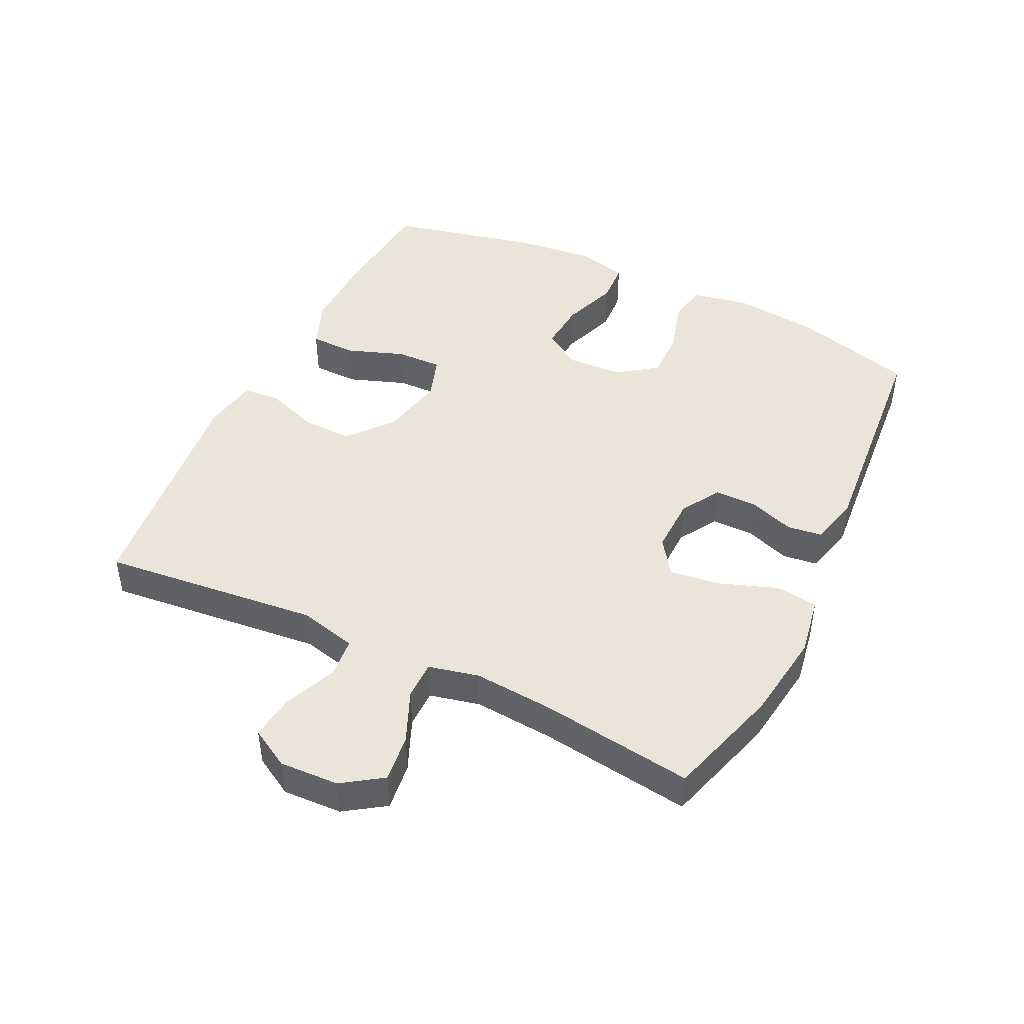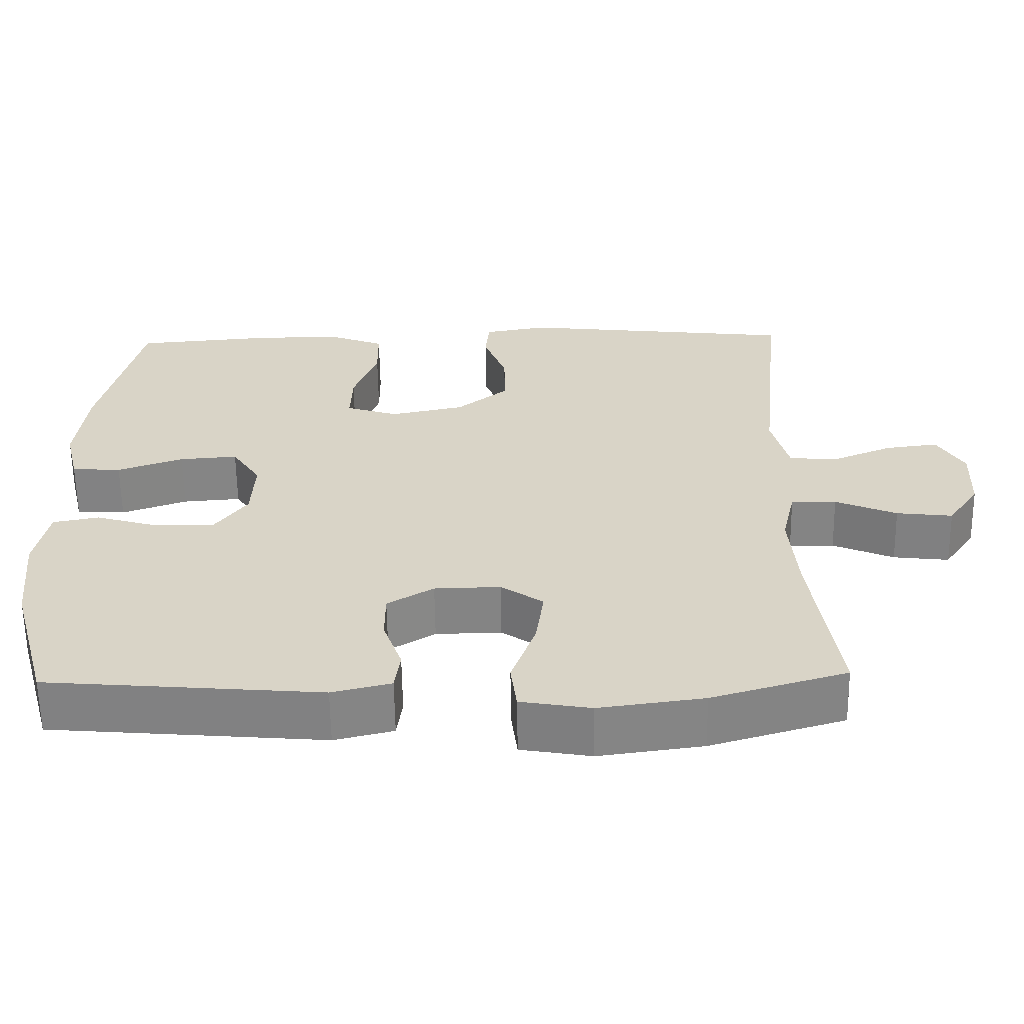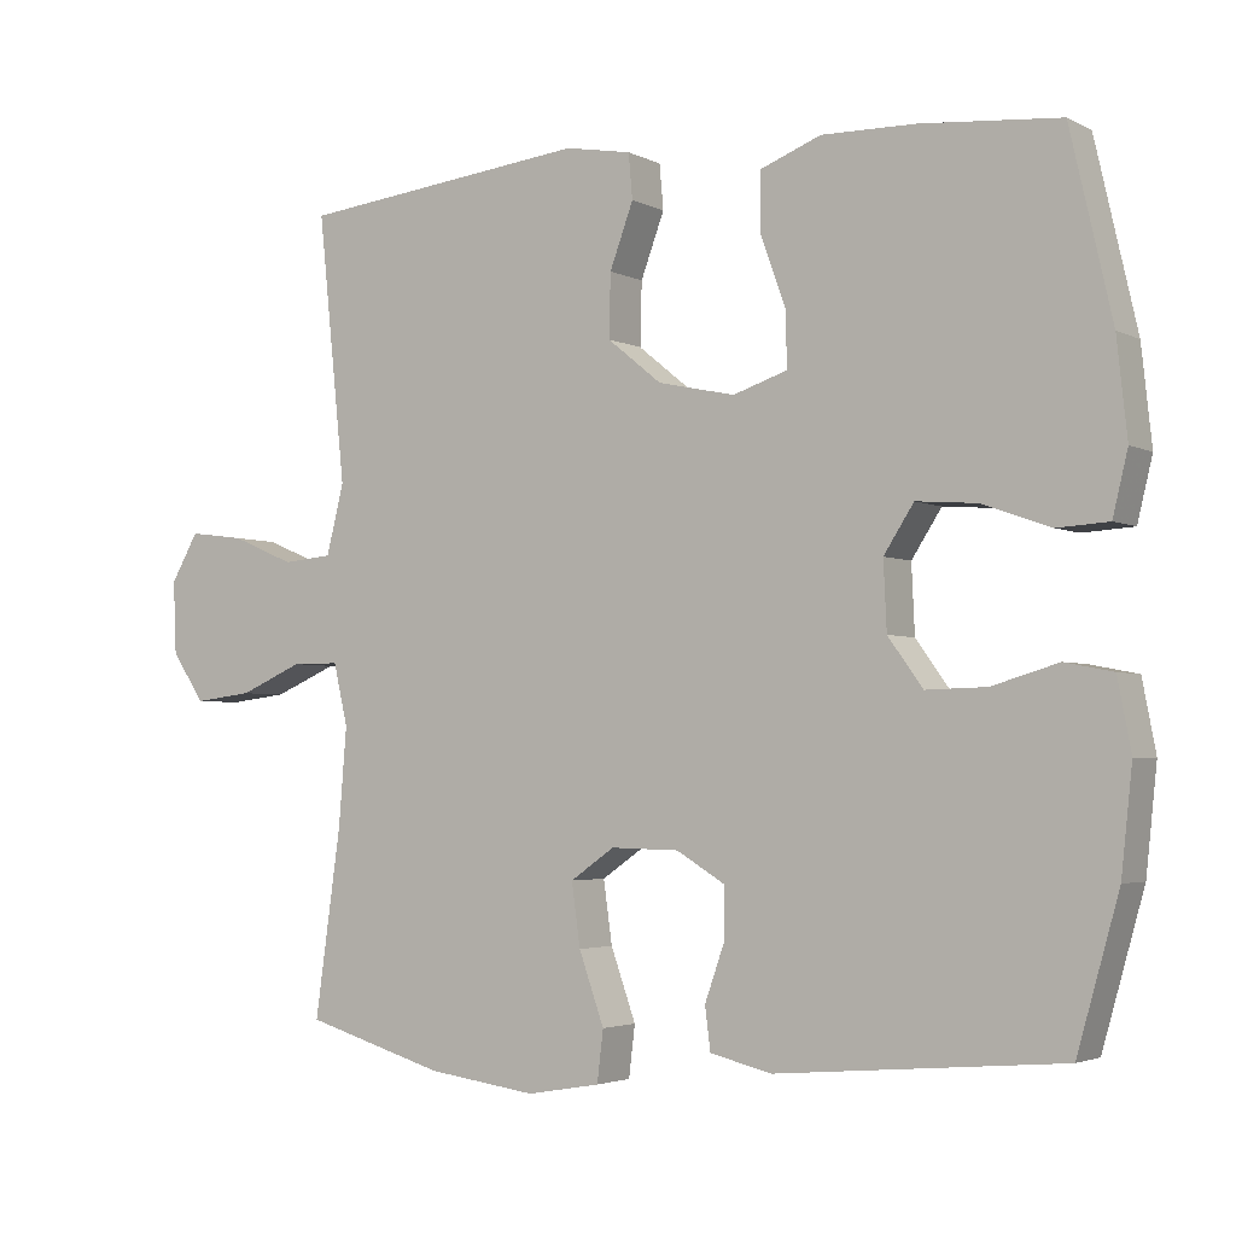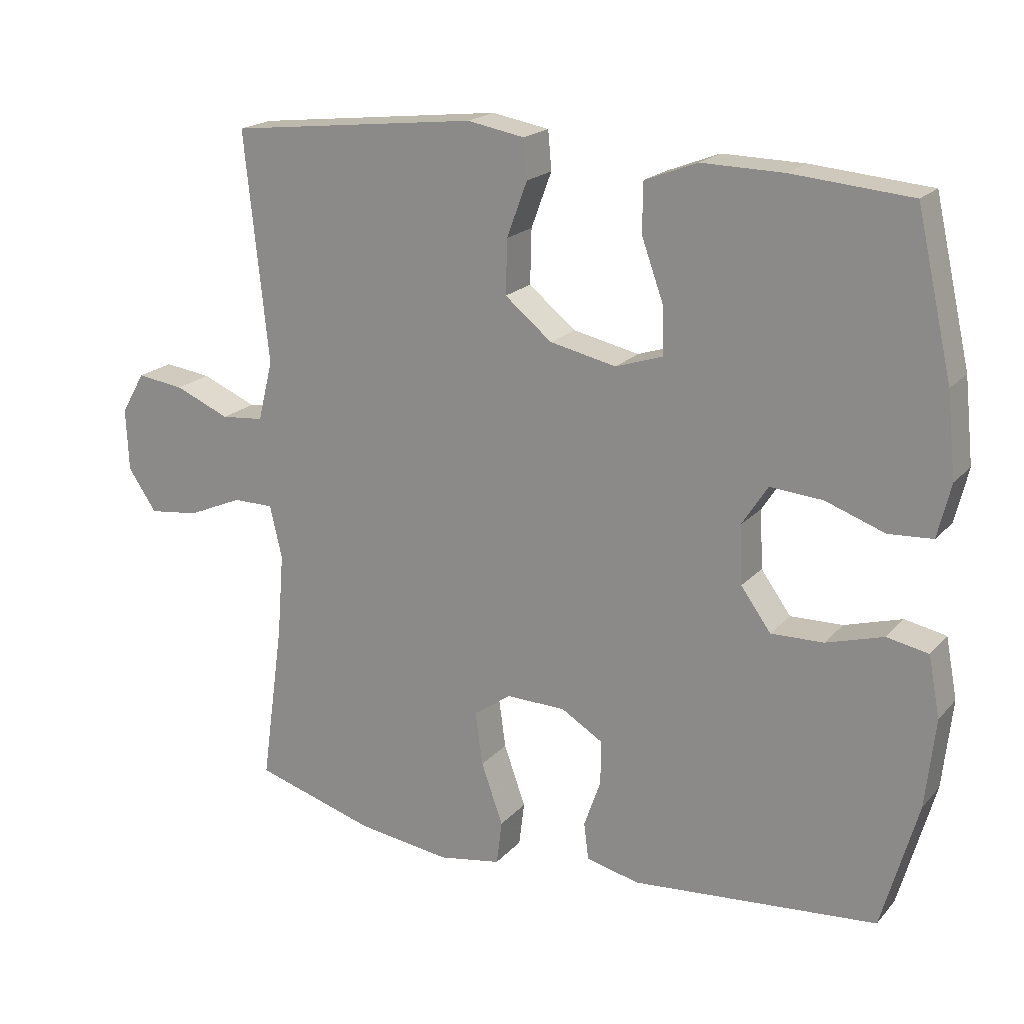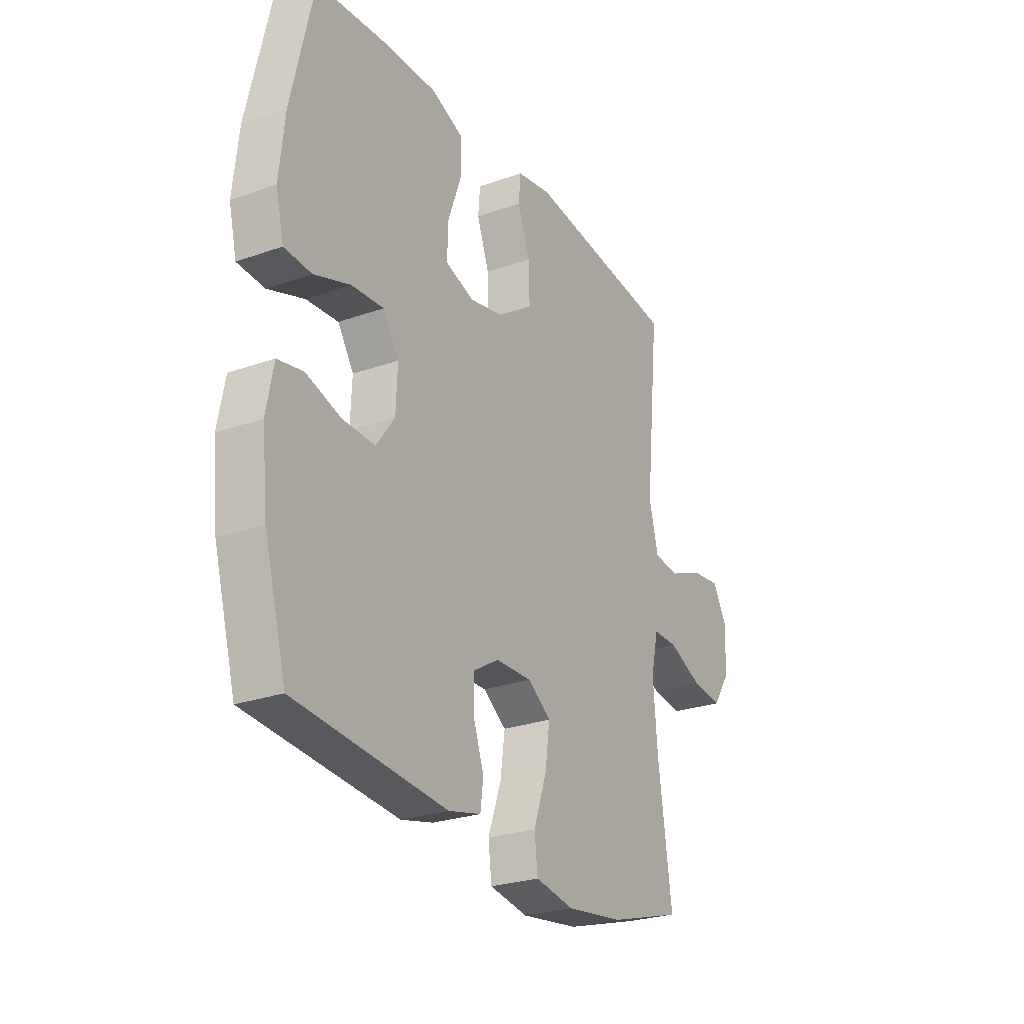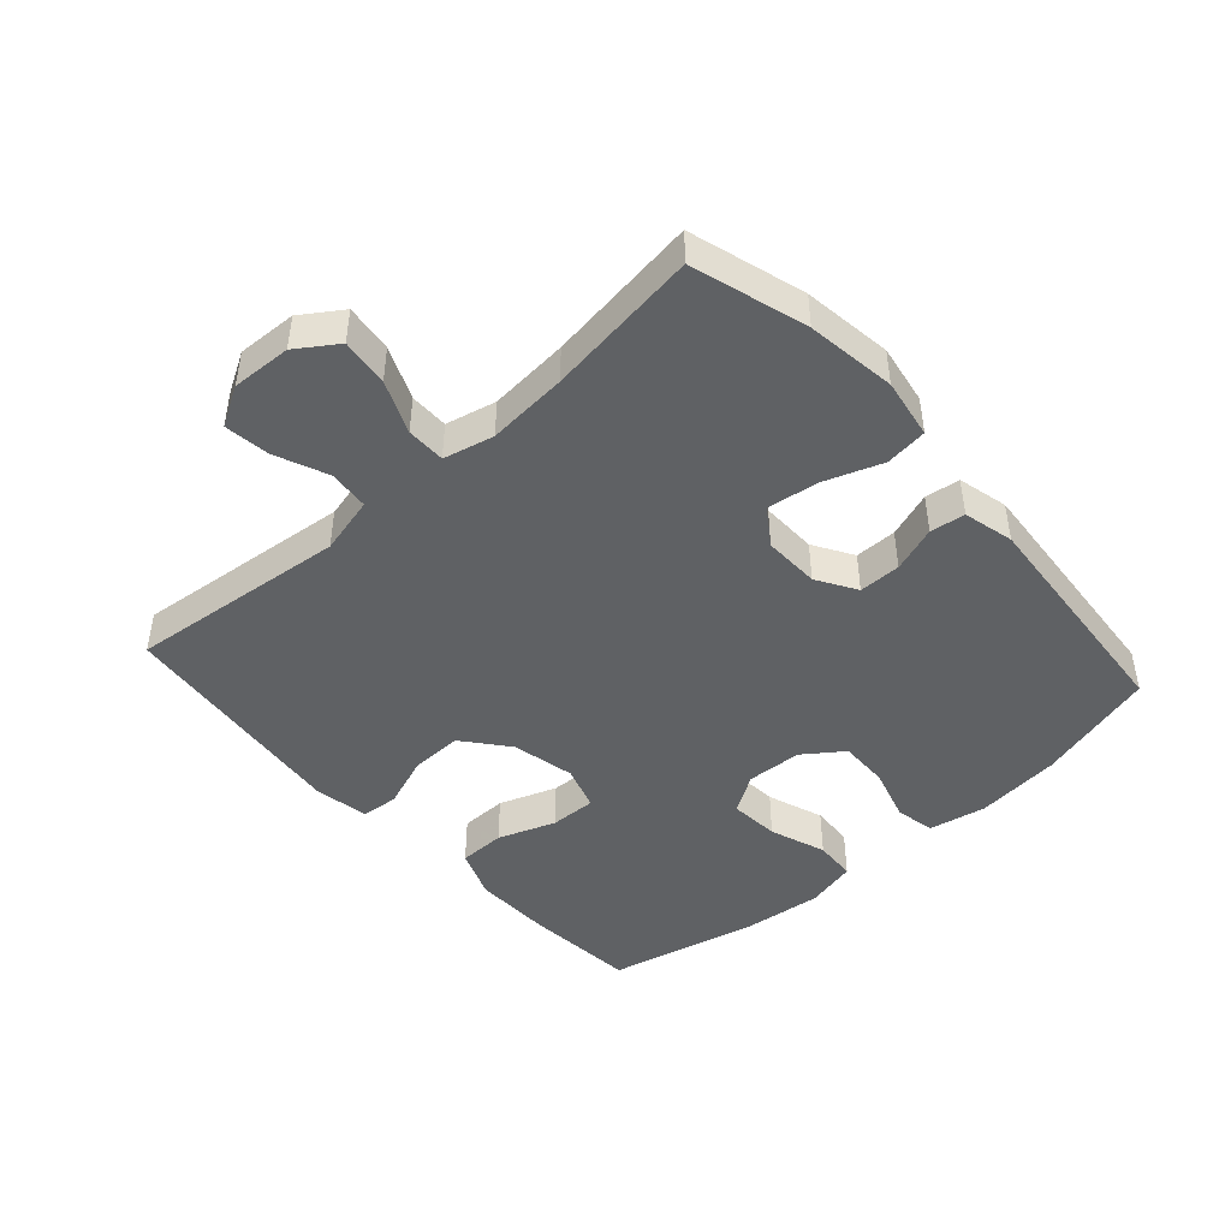
<metadata>
{"format":"obj","ext":"obj","renderer":"f3d","projection":"perspective","resolution":1024,"background":"white","views":[{"elev":45.4,"azim":115.9,"up":"+Y"},{"elev":-61.3,"azim":0.8,"up":"+Z"},{"elev":-3.2,"azim":-148.1,"up":"+Z"},{"elev":19.5,"azim":-151.5,"up":"+Z"},{"elev":-26.1,"azim":-60.7,"up":"+Z"},{"elev":-45.4,"azim":131.8,"up":"+Y"}]}
</metadata>
<code>
v 0.5 0.07 0.5
v 0.465 0.07 0.162
v 0.487 0.07 0.073
v 0.55 0.07 0.067
v 0.631 0.07 0.101
v 0.701 0.07 0.11
v 0.736 0.07 0.049
v 0.732 0.07 -0.043
v 0.69 0.07 -0.105
v 0.616 0.07 -0.096
v 0.535 0.07 -0.061
v 0.475 0.07 -0.061
v 0.457 0.07 -0.139
v 0.467 0.07 -0.263
v 0.5 0.07 -0.5
v 0.322 0.07 -0.553
v 0.184 0.07 -0.572
v 0.091 0.07 -0.556
v 0.083 0.07 -0.491
v 0.115 0.07 -0.401
v 0.126 0.07 -0.322
v 0.07 0.07 -0.283
v -0.017 0.07 -0.285
v -0.078 0.07 -0.322
v -0.078 0.07 -0.387
v -0.053 0.07 -0.458
v -0.06 0.07 -0.512
v -0.138 0.07 -0.531
v -0.5 0.07 -0.5
v -0.553 0.07 -0.312
v -0.567 0.07 -0.181
v -0.55 0.07 -0.092
v -0.489 0.07 -0.08
v -0.405 0.07 -0.105
v -0.328 0.07 -0.107
v -0.284 0.07 -0.046
v -0.28 0.07 0.04
v -0.318 0.07 0.099
v -0.395 0.07 0.093
v -0.482 0.07 0.062
v -0.547 0.07 0.066
v -0.566 0.07 0.145
v -0.553 0.07 0.267
v -0.5 0.07 0.5
v -0.325 0.07 0.515
v -0.205 0.07 0.517
v -0.128 0.07 0.487
v -0.127 0.07 0.415
v -0.159 0.07 0.326
v -0.161 0.07 0.255
v -0.092 0.07 0.232
v 0.006 0.07 0.253
v 0.075 0.07 0.309
v 0.073 0.07 0.389
v 0.043 0.07 0.47
v 0.048 0.07 0.527
v 0.132 0.07 0.542
v 0.5 0 0.5
v 0.465 0 0.162
v 0.487 0 0.073
v 0.55 0 0.067
v 0.631 0 0.101
v 0.701 0 0.11
v 0.736 0 0.049
v 0.732 0 -0.043
v 0.69 0 -0.105
v 0.616 0 -0.096
v 0.535 0 -0.061
v 0.475 0 -0.061
v 0.457 0 -0.139
v 0.467 0 -0.263
v 0.5 0 -0.5
v 0.322 0 -0.553
v 0.184 0 -0.572
v 0.091 0 -0.556
v 0.083 0 -0.491
v 0.115 0 -0.401
v 0.126 0 -0.322
v 0.07 0 -0.283
v -0.017 0 -0.285
v -0.078 0 -0.322
v -0.078 0 -0.387
v -0.053 0 -0.458
v -0.06 0 -0.512
v -0.138 0 -0.531
v -0.5 0 -0.5
v -0.553 0 -0.312
v -0.567 0 -0.181
v -0.55 0 -0.092
v -0.489 0 -0.08
v -0.405 0 -0.105
v -0.328 0 -0.107
v -0.284 0 -0.046
v -0.28 0 0.04
v -0.318 0 0.099
v -0.395 0 0.093
v -0.482 0 0.062
v -0.547 0 0.066
v -0.566 0 0.145
v -0.553 0 0.267
v -0.5 0 0.5
v -0.325 0 0.515
v -0.205 0 0.517
v -0.128 0 0.487
v -0.127 0 0.415
v -0.159 0 0.326
v -0.161 0 0.255
v -0.092 0 0.232
v 0.006 0 0.253
v 0.075 0 0.309
v 0.073 0 0.389
v 0.043 0 0.47
v 0.048 0 0.527
v 0.132 0 0.542
f 54 55 56 57
f 53 54 57 1
f 52 53 1 2
f 51 52 2 3
f 46 47 48 49
f 46 49 50
f 45 46 50
f 44 45 50
f 43 44 50
f 42 43 50 51
f 39 40 41 42
f 38 39 42 51
f 31 32 33 34
f 31 34 35
f 30 31 35
f 29 30 35
f 28 29 35 36
f 25 26 27 28
f 24 25 28 36
f 17 18 19 20
f 17 20 21
f 14 15 16 17
f 13 14 17 21
f 12 13 21 22
f 8 9 10 11
f 8 11 12
f 7 8 12
f 4 5 6 7
f 3 4 7 12
f 37 38 51 3
f 23 24 36 37
f 22 23 37
f 3 12 22 37
f 114 113 112 111
f 58 114 111 110
f 59 58 110 109
f 60 59 109 108
f 106 105 104 103
f 107 106 103
f 107 103 102
f 107 102 101
f 107 101 100
f 108 107 100 99
f 99 98 97 96
f 108 99 96 95
f 91 90 89 88
f 92 91 88
f 92 88 87
f 92 87 86
f 93 92 86 85
f 85 84 83 82
f 93 85 82 81
f 77 76 75 74
f 78 77 74
f 74 73 72 71
f 78 74 71 70
f 79 78 70 69
f 68 67 66 65
f 69 68 65
f 69 65 64
f 64 63 62 61
f 69 64 61 60
f 60 108 95 94
f 94 93 81 80
f 94 80 79
f 94 79 69 60
f 1 58 59 2
f 2 59 60 3
f 3 60 61 4
f 4 61 62 5
f 5 62 63 6
f 6 63 64 7
f 7 64 65 8
f 8 65 66 9
f 9 66 67 10
f 10 67 68 11
f 11 68 69 12
f 12 69 70 13
f 13 70 71 14
f 14 71 72 15
f 15 72 73 16
f 16 73 74 17
f 17 74 75 18
f 18 75 76 19
f 19 76 77 20
f 20 77 78 21
f 21 78 79 22
f 22 79 80 23
f 23 80 81 24
f 24 81 82 25
f 25 82 83 26
f 26 83 84 27
f 27 84 85 28
f 28 85 86 29
f 29 86 87 30
f 30 87 88 31
f 31 88 89 32
f 32 89 90 33
f 33 90 91 34
f 34 91 92 35
f 35 92 93 36
f 36 93 94 37
f 37 94 95 38
f 38 95 96 39
f 39 96 97 40
f 40 97 98 41
f 41 98 99 42
f 42 99 100 43
f 43 100 101 44
f 44 101 102 45
f 45 102 103 46
f 46 103 104 47
f 47 104 105 48
f 48 105 106 49
f 49 106 107 50
f 50 107 108 51
f 51 108 109 52
f 52 109 110 53
f 53 110 111 54
f 54 111 112 55
f 55 112 113 56
f 56 113 114 57
f 57 114 58 1

</code>
